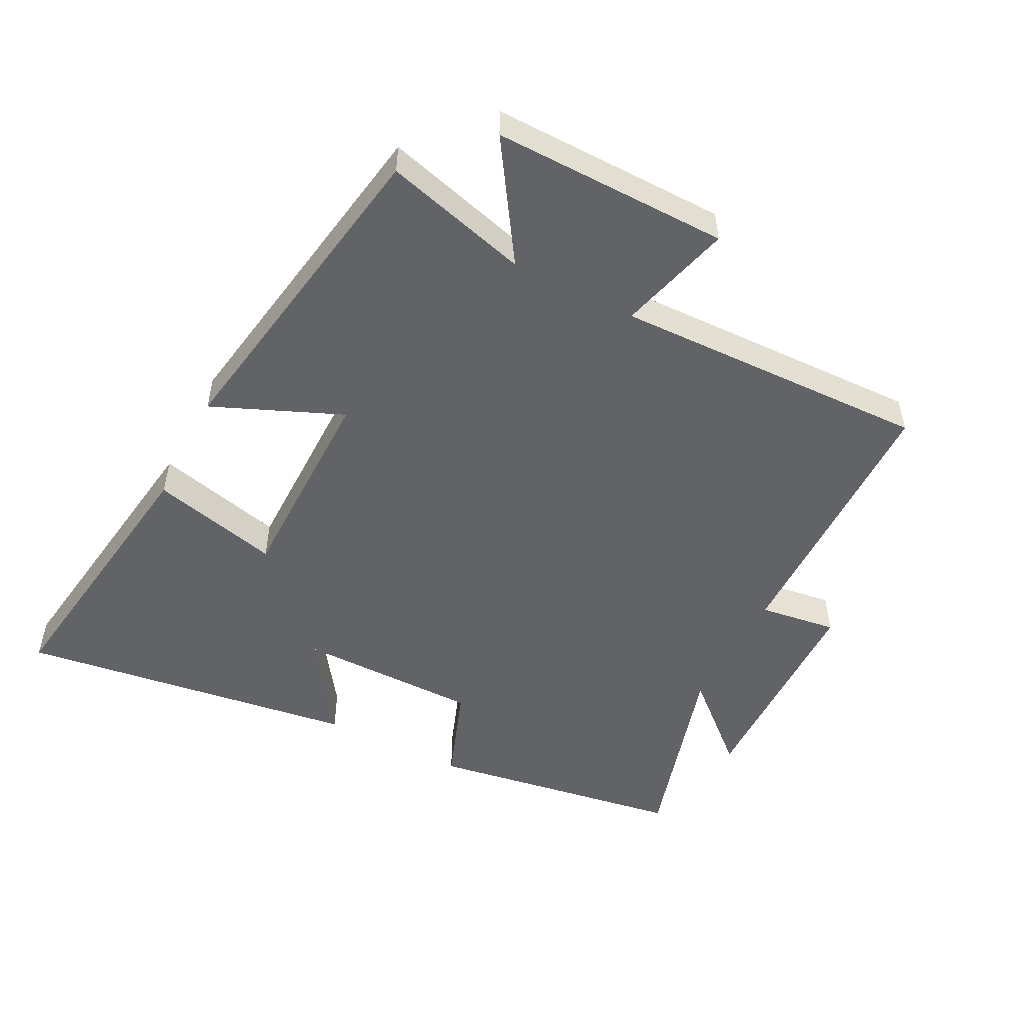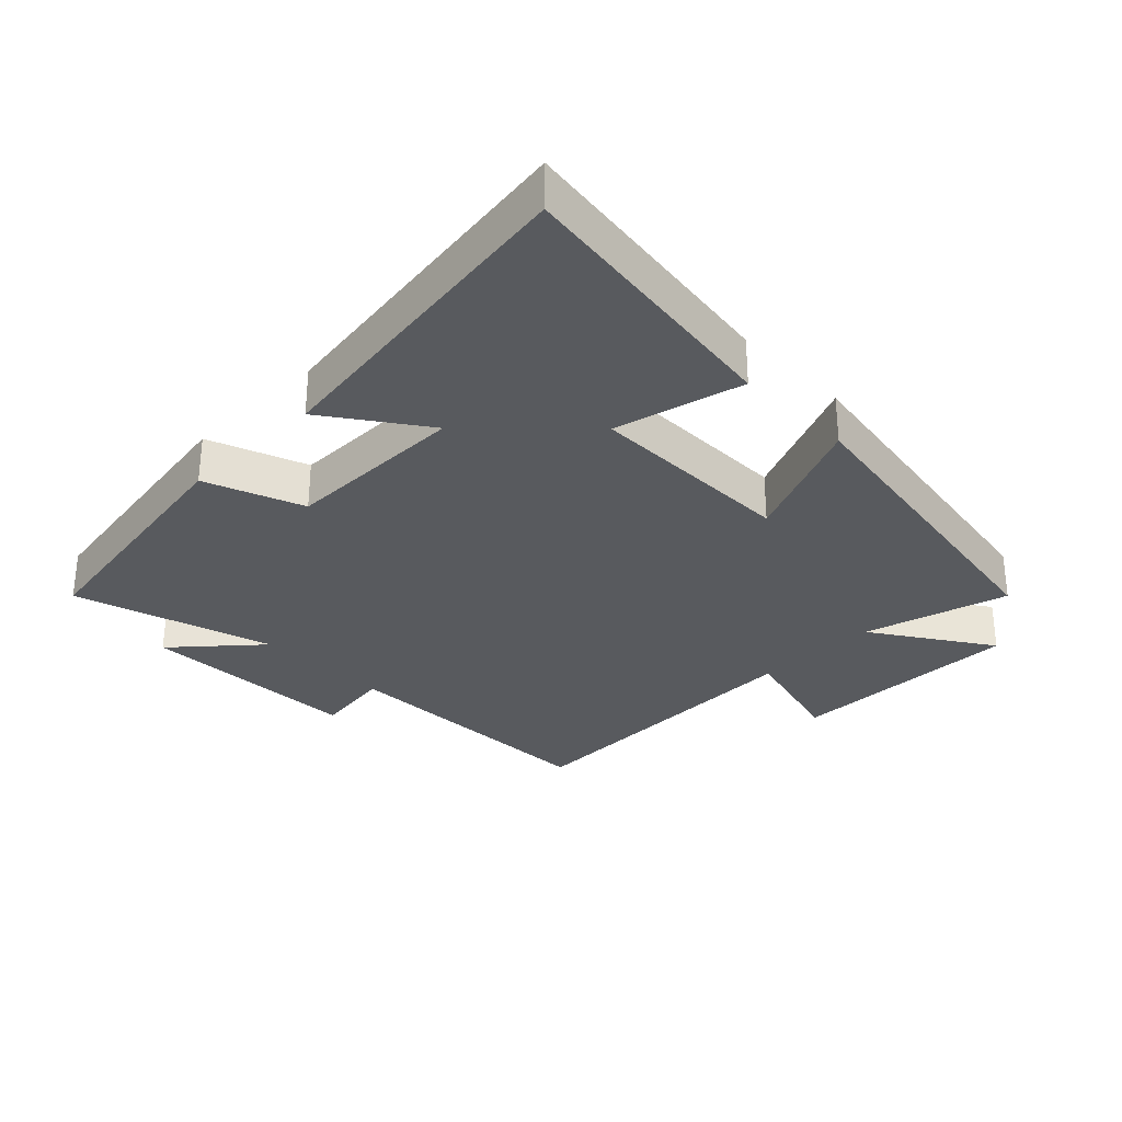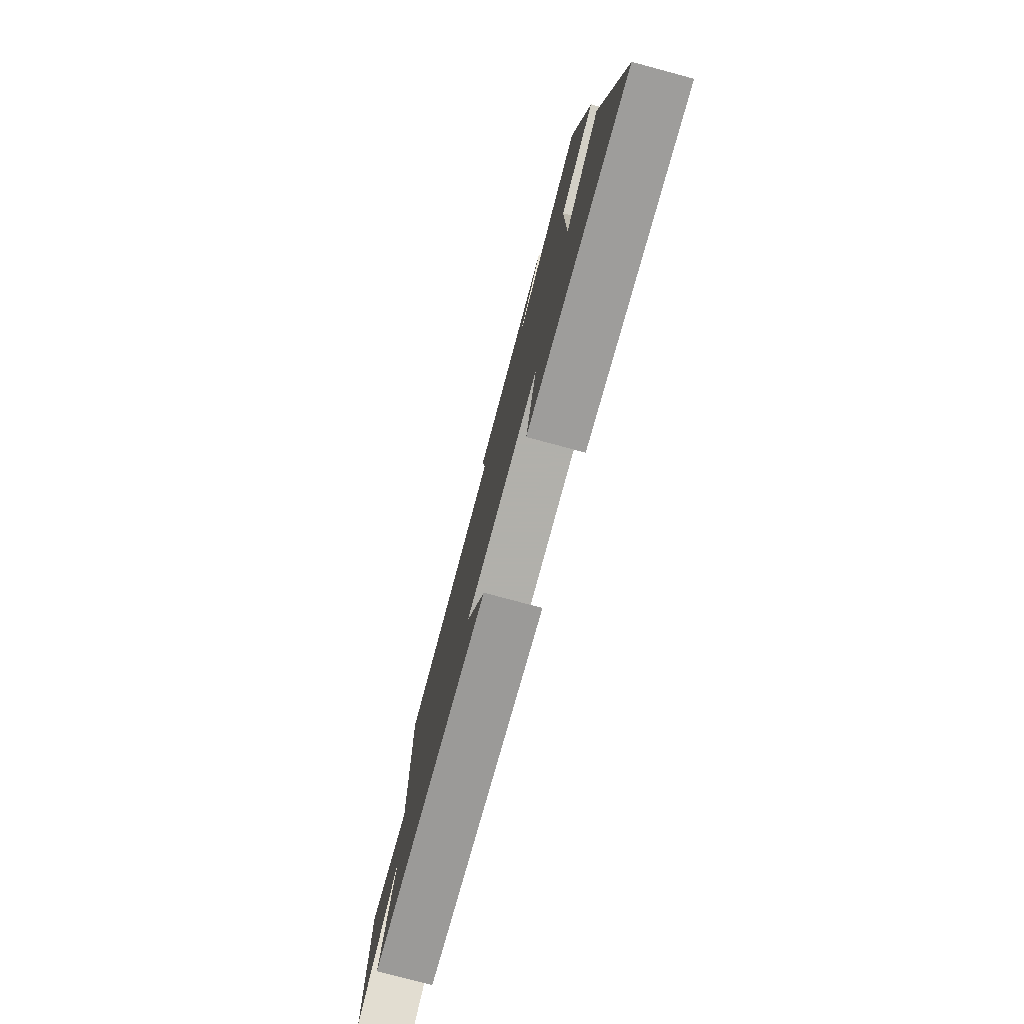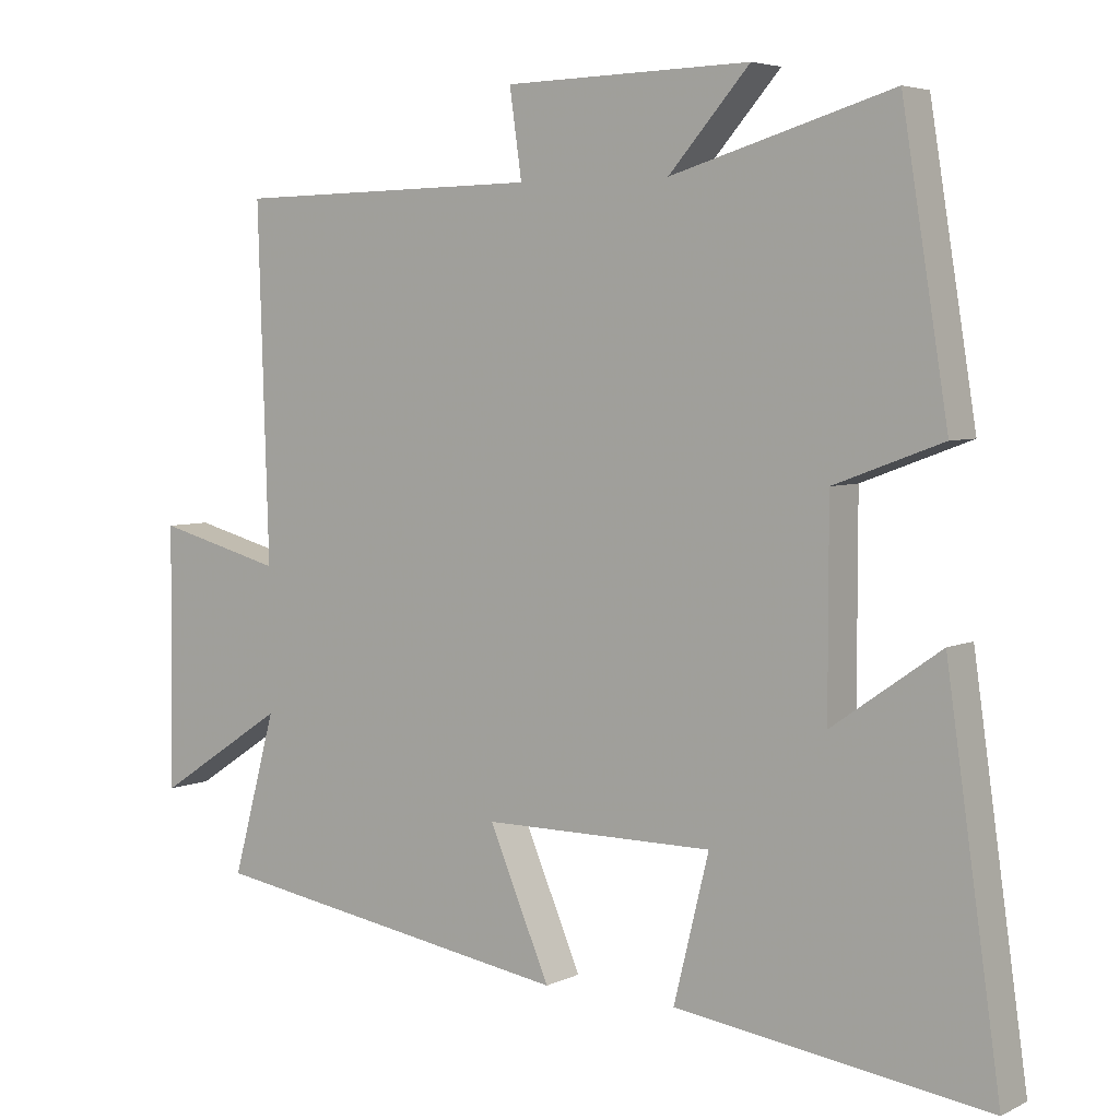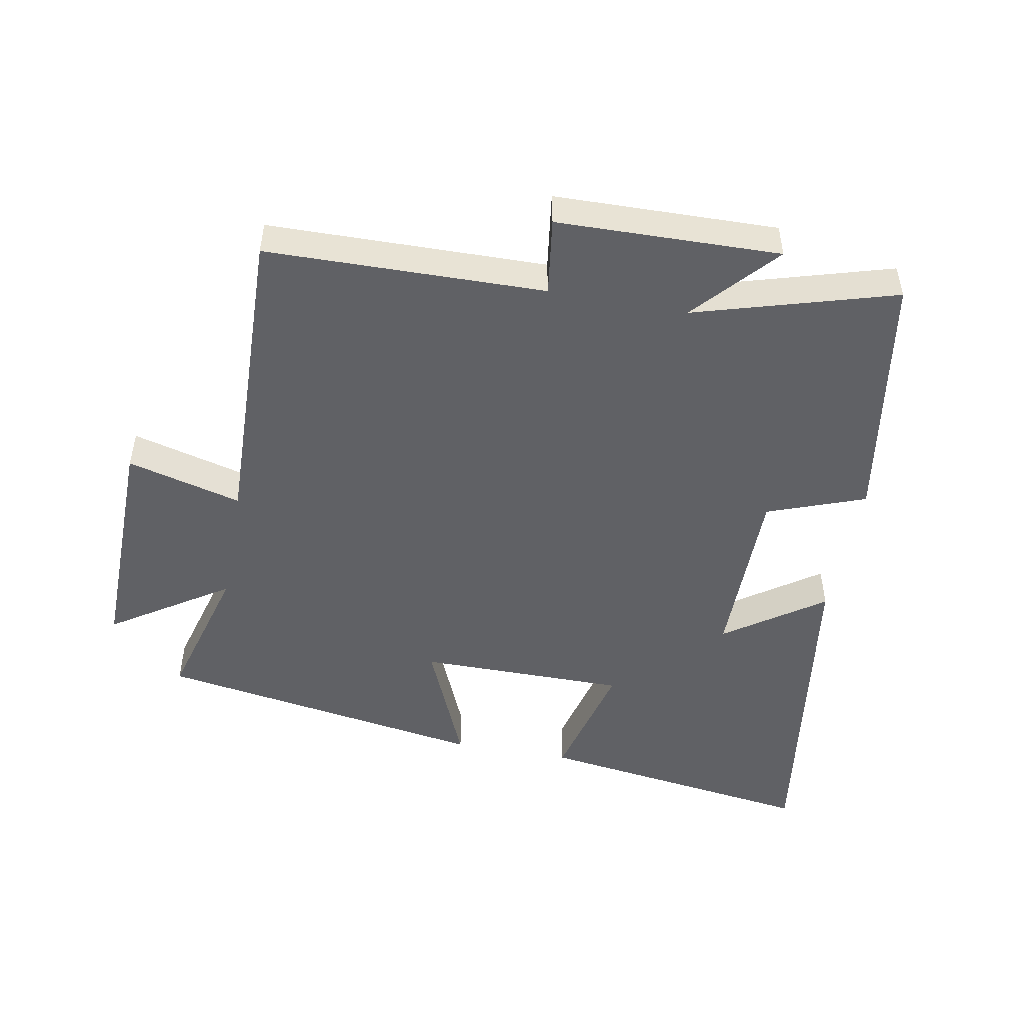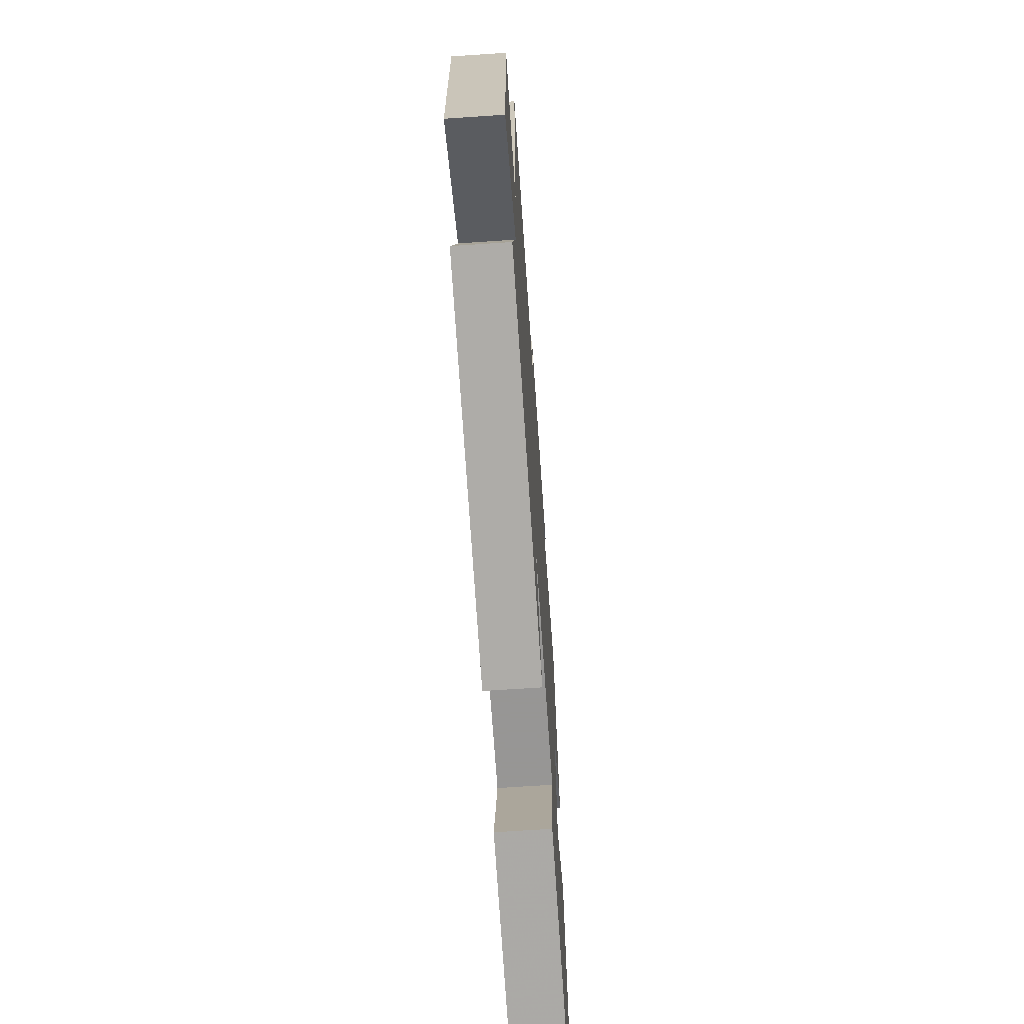
<metadata>
{"format":"obj","ext":"obj","renderer":"f3d","projection":"perspective","resolution":1024,"background":"white","views":[{"elev":-50.9,"azim":-117.4,"up":"+Y"},{"elev":-30.6,"azim":134.7,"up":"+Y"},{"elev":-78.5,"azim":75.0,"up":"+Z"},{"elev":4.9,"azim":34.8,"up":"+Z"},{"elev":-49.2,"azim":-10.6,"up":"+Y"},{"elev":-67.8,"azim":-86.1,"up":"+Z"}]}
</metadata>
<code>
v -0.561 0.07 -0.417
v -0.5 0.07 -0.193
v -0.681 0.07 -0.312
v -0.677 0.07 0.052
v -0.5 0.07 0.005
v -0.515 0.07 0.492
v -0.086 0.07 0.5
v -0.103 0.07 0.62
v 0.241 0.07 0.628
v 0.128 0.07 0.5
v 0.436 0.07 0.591
v 0.5 0.07 0.196
v 0.349 0.07 0.14
v 0.349 0.07 -0.142
v 0.5 0.07 -0.036
v 0.575 0.07 -0.561
v 0.14 0.07 -0.5
v 0.189 0.07 -0.301
v -0.133 0.07 -0.301
v -0.048 0.07 -0.5
v -0.561 0 -0.417
v -0.5 0 -0.193
v -0.681 0 -0.312
v -0.677 0 0.052
v -0.5 0 0.005
v -0.515 0 0.492
v -0.086 0 0.5
v -0.103 0 0.62
v 0.241 0 0.628
v 0.128 0 0.5
v 0.436 0 0.591
v 0.5 0 0.196
v 0.349 0 0.14
v 0.349 0 -0.142
v 0.5 0 -0.036
v 0.575 0 -0.561
v 0.14 0 -0.5
v 0.189 0 -0.301
v -0.133 0 -0.301
v -0.048 0 -0.5
f 19 20 1 2
f 18 19 2
f 16 17 18
f 15 16 18
f 14 15 18
f 13 14 18 2
f 10 11 12 13
f 10 13 2
f 7 8 9 10
f 5 6 7 10
f 5 10 2 3
f 3 4 5
f 22 21 40 39
f 22 39 38
f 38 37 36
f 38 36 35
f 38 35 34
f 22 38 34 33
f 33 32 31 30
f 22 33 30
f 30 29 28 27
f 30 27 26 25
f 23 22 30 25
f 25 24 23
f 1 21 22 2
f 2 22 23 3
f 3 23 24 4
f 4 24 25 5
f 5 25 26 6
f 6 26 27 7
f 7 27 28 8
f 8 28 29 9
f 9 29 30 10
f 10 30 31 11
f 11 31 32 12
f 12 32 33 13
f 13 33 34 14
f 14 34 35 15
f 15 35 36 16
f 16 36 37 17
f 17 37 38 18
f 18 38 39 19
f 19 39 40 20
f 20 40 21 1

</code>
